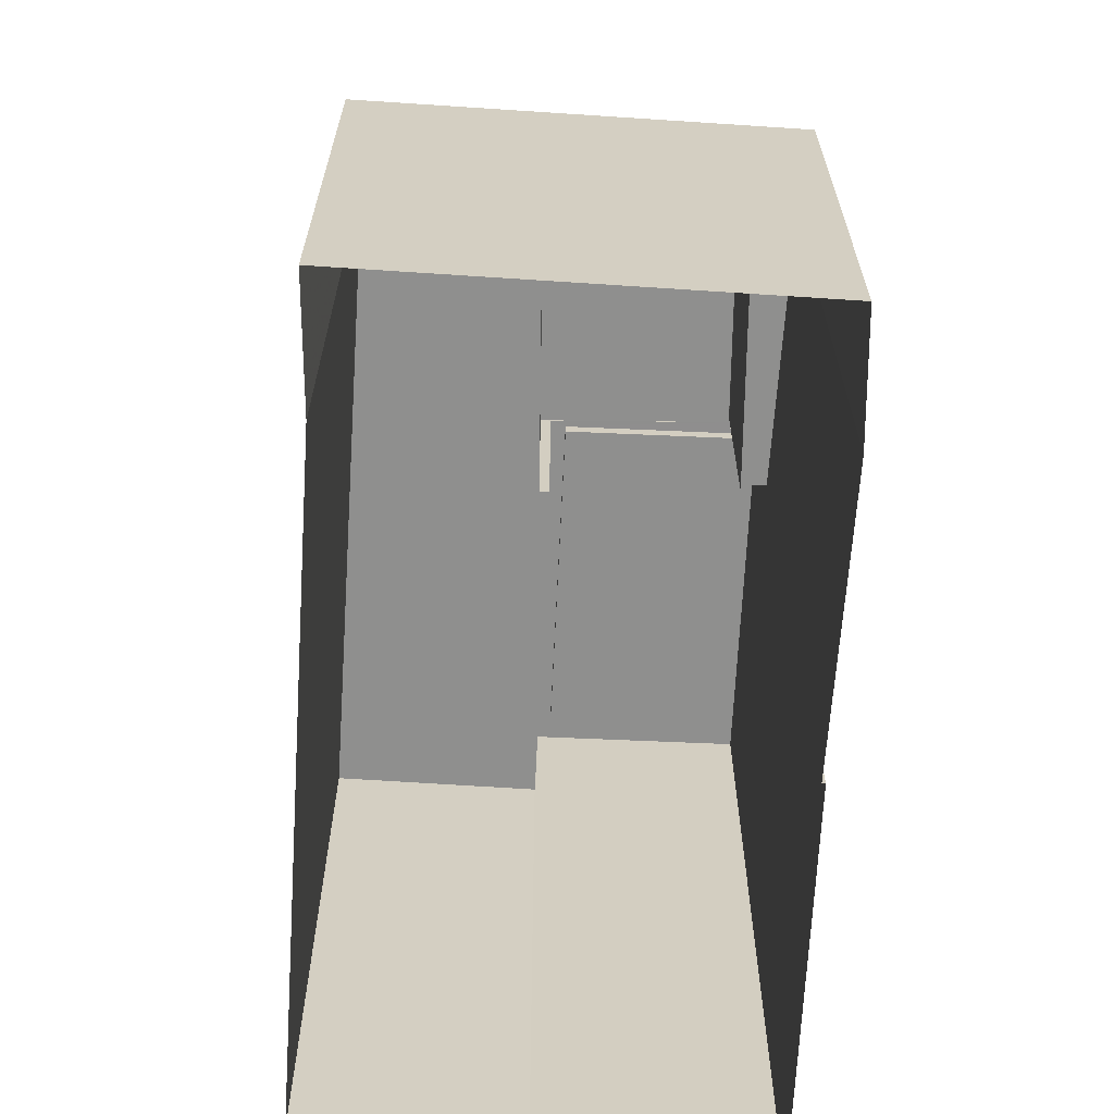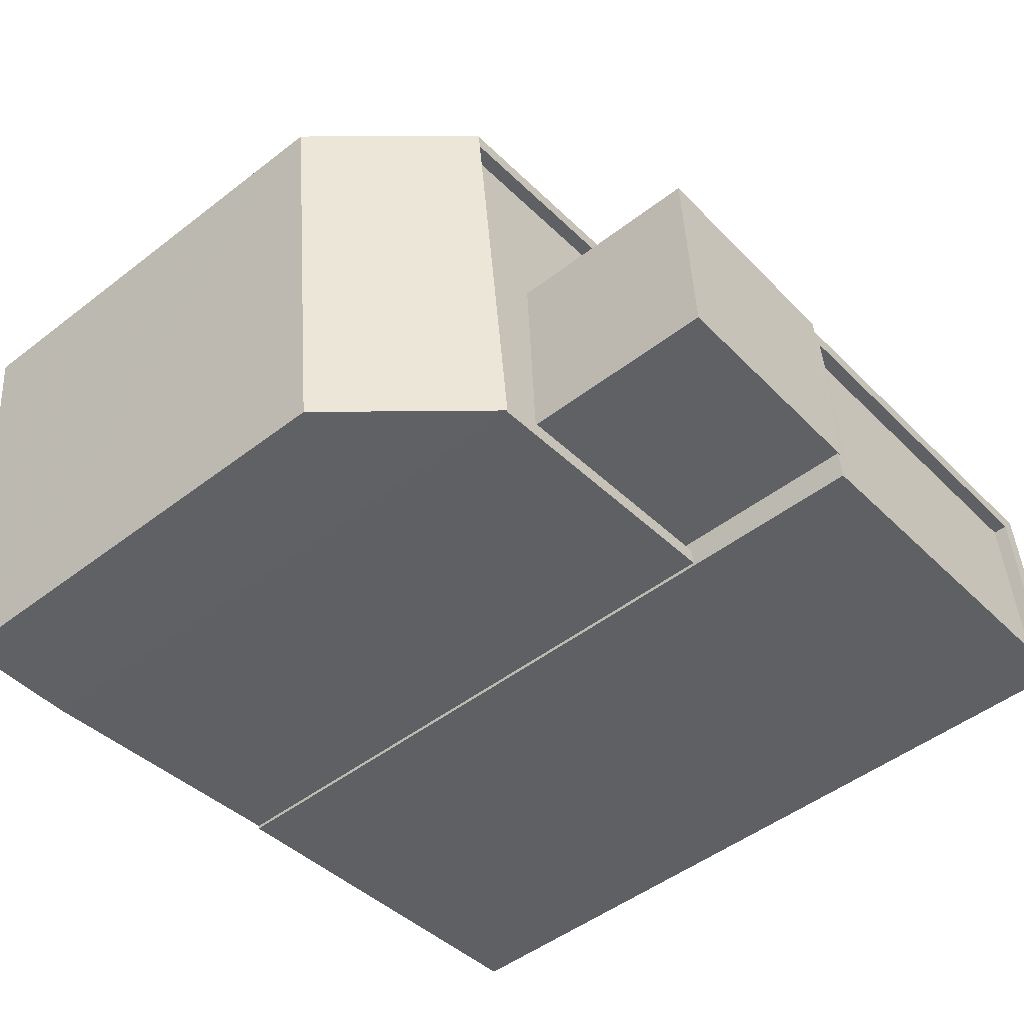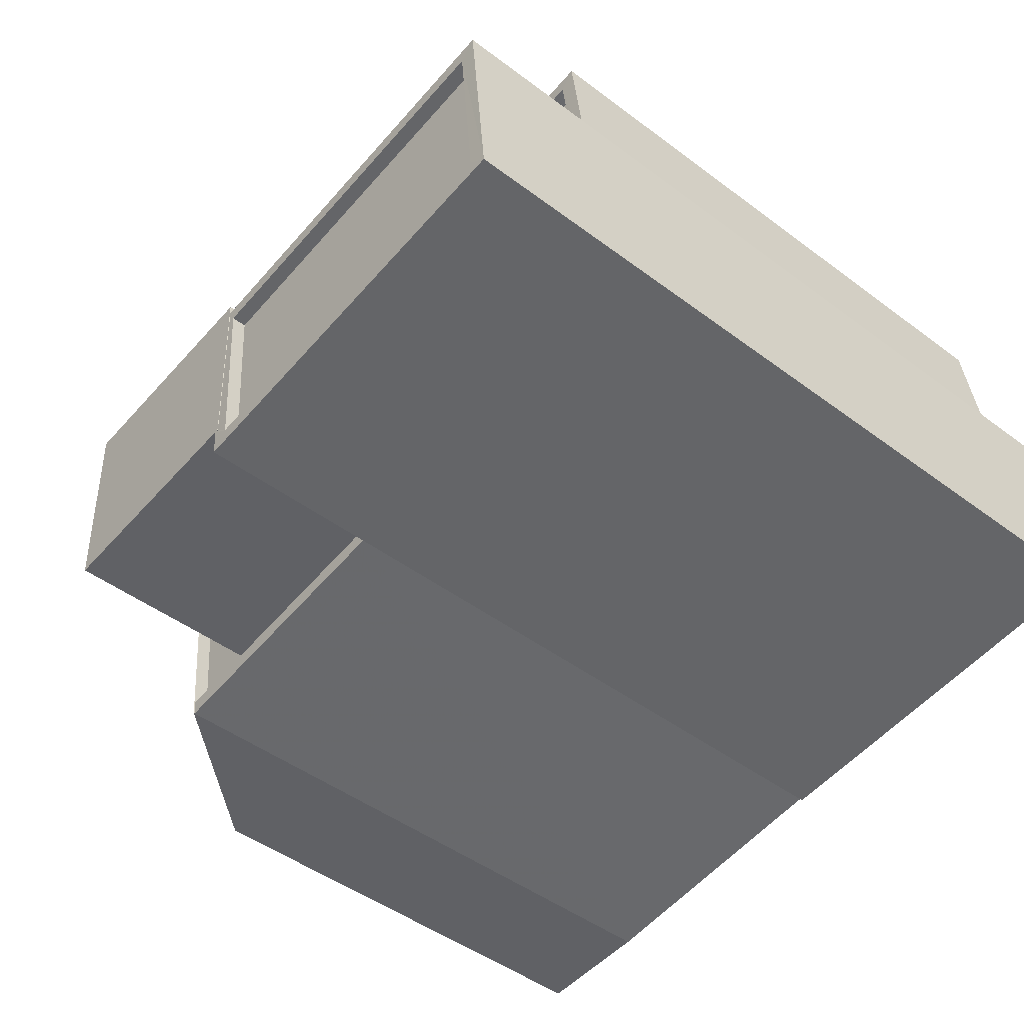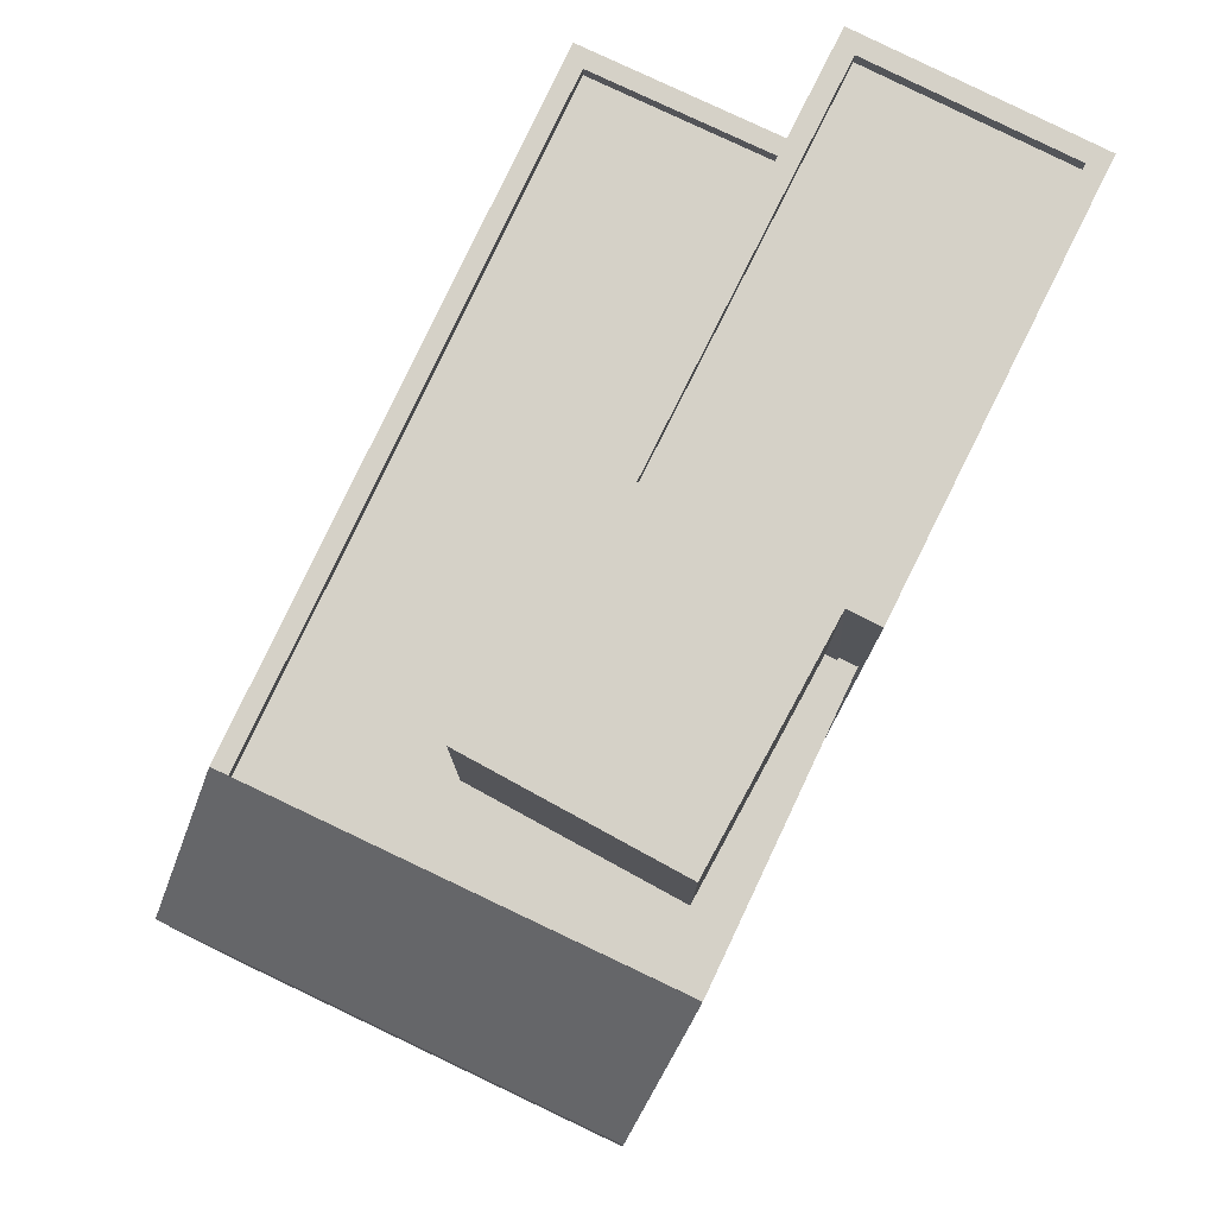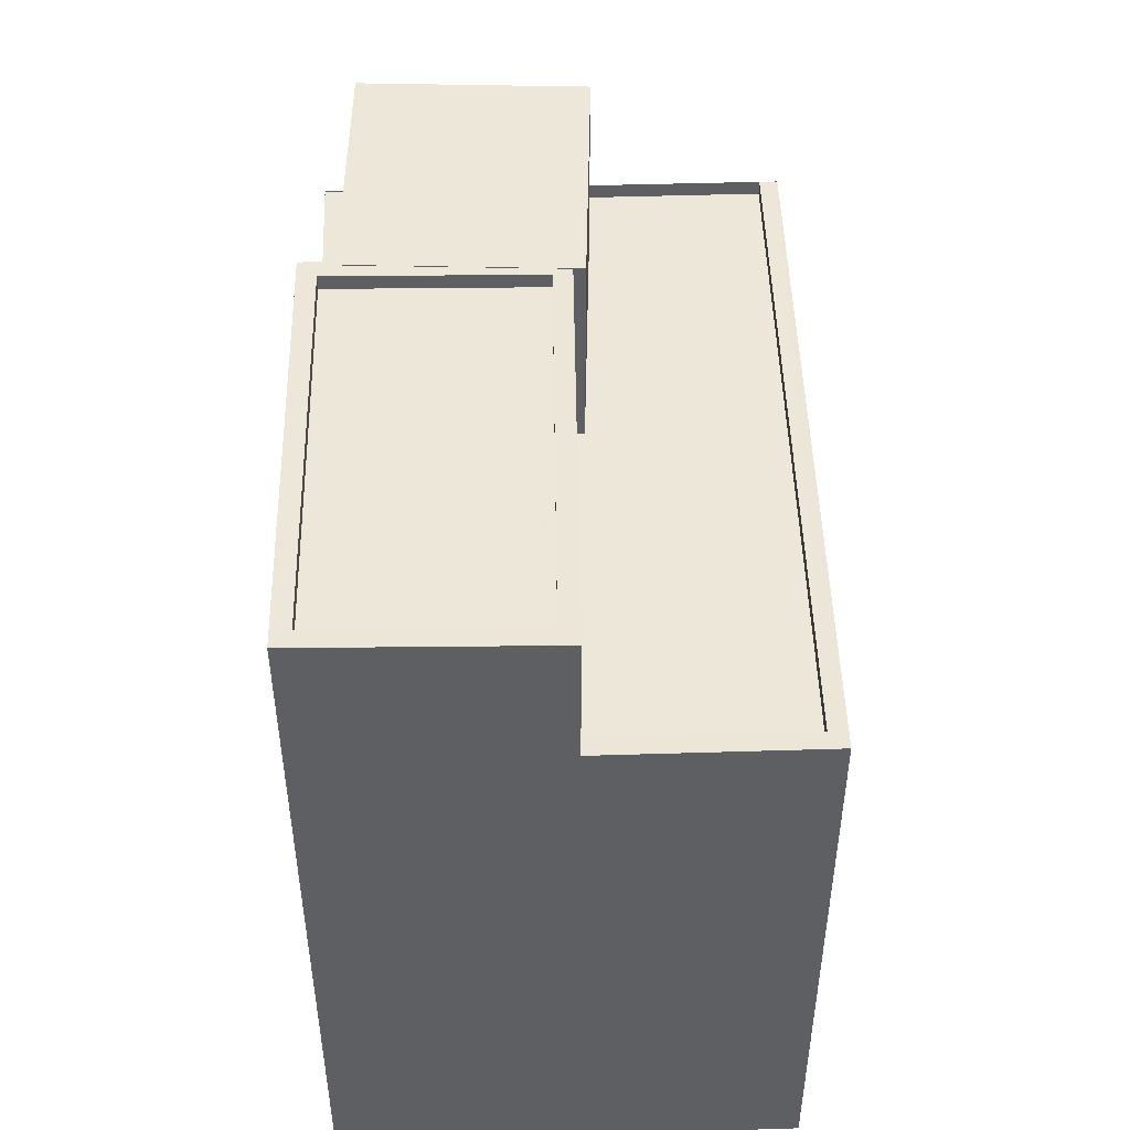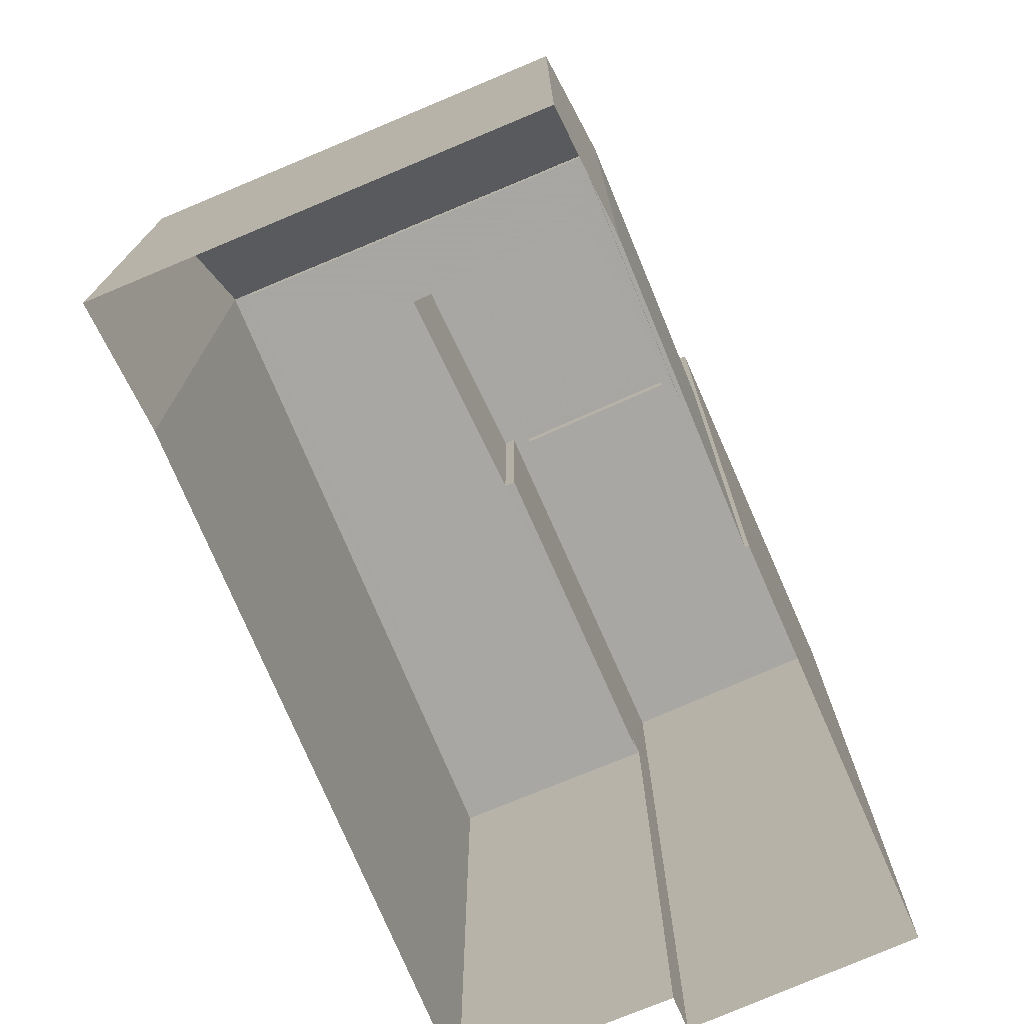
<metadata>
{"format":"obj","ext":"obj","renderer":"f3d","projection":"perspective","resolution":1024,"background":"white","views":[{"elev":-65.1,"azim":-87.5,"up":"+Z"},{"elev":-49.1,"azim":-49.5,"up":"+Y"},{"elev":-47.4,"azim":49.8,"up":"+Y"},{"elev":79.2,"azim":-58.3,"up":"+Z"},{"elev":49.6,"azim":94.4,"up":"+Z"},{"elev":-74.4,"azim":-61.0,"up":"+Z"}]}
</metadata>
<code>
v -1.258e+04 -3.793e+04 42.99
v -1.257e+04 -3.793e+04 42.99
v -1.257e+04 -3.793e+04 42.99
v -1.257e+04 -3.793e+04 42.99
v -1.258e+04 -3.792e+04 42.99
v -1.257e+04 -3.793e+04 42.99
v -1.256e+04 -3.792e+04 42.98
v -1.257e+04 -3.793e+04 42.99
v -1.256e+04 -3.793e+04 42.98
v -1.257e+04 -3.793e+04 42.99
v -1.258e+04 -3.793e+04 43.24
v -1.258e+04 -3.793e+04 43.24
v -1.257e+04 -3.793e+04 43.24
v -1.257e+04 -3.793e+04 43.24
v -1.258e+04 -3.792e+04 43.24
v -1.258e+04 -3.792e+04 43.24
v -1.256e+04 -3.792e+04 43.23
v -1.256e+04 -3.792e+04 43.23
v -1.256e+04 -3.793e+04 43.23
v -1.256e+04 -3.793e+04 43.23
v -1.258e+04 -3.792e+04 43.25
v -1.258e+04 -3.792e+04 40.75
v -1.258e+04 -3.793e+04 40.76
v -1.258e+04 -3.793e+04 43.26
v -1.256e+04 -3.793e+04 46.43
v -1.257e+04 -3.793e+04 46.43
v -1.256e+04 -3.793e+04 46.43
v -1.257e+04 -3.793e+04 46.43
v -1.257e+04 -3.793e+04 46.43
v -1.257e+04 -3.793e+04 46.43
v -1.257e+04 -3.793e+04 46.43
v -1.257e+04 -3.793e+04 46.43
v -1.257e+04 -3.793e+04 46.18
v -1.256e+04 -3.793e+04 46.18
v -1.256e+04 -3.793e+04 46.18
v -1.257e+04 -3.793e+04 46.18
v -1.256e+04 -3.793e+04 46.43
v -1.256e+04 -3.793e+04 46.43
v -1.257e+04 -3.793e+04 46.44
v -1.257e+04 -3.793e+04 46.44
v -1.257e+04 -3.793e+04 46.44
v -1.257e+04 -3.793e+04 46.44
v -1.258e+04 -3.793e+04 32.44
v -1.257e+04 -3.793e+04 32.44
v -1.258e+04 -3.792e+04 32.44
v -1.256e+04 -3.792e+04 32.44
v -1.256e+04 -3.793e+04 32.44
v -1.258e+04 -3.792e+04 32.44
v -1.258e+04 -3.793e+04 32.44
v -1.256e+04 -3.793e+04 32.44
v -1.256e+04 -3.793e+04 32.44
v -1.257e+04 -3.793e+04 32.44
f 1 2 3
f 1 4 5
f 5 6 7
f 3 2 8
f 6 9 7
f 6 10 9
f 1 3 4
f 4 6 5
f 11 12 13
f 14 11 13
f 15 16 17
f 15 17 18
f 17 19 18
f 17 20 19
f 21 22 23
f 24 21 23
f 25 26 27
f 28 29 30
f 31 32 29
f 27 26 31
f 29 32 30
f 31 26 32
f 33 34 35
f 33 36 34
f 27 37 25
f 29 28 37
f 38 37 27
f 29 37 38
f 39 40 41
f 39 42 40
f 17 5 7
f 17 16 5
f 9 17 7
f 9 20 17
f 14 1 11
f 14 2 1
f 13 12 43
f 44 13 43
f 45 18 46
f 45 15 18
f 18 19 47
f 46 18 47
f 48 22 45
f 45 22 15
f 22 21 15
f 22 48 49
f 23 22 49
f 43 23 49
f 12 24 23
f 43 12 23
f 11 1 16
f 12 11 24
f 1 5 16
f 24 16 21
f 21 16 15
f 24 11 16
f 9 10 20
f 47 19 50
f 10 26 20
f 50 19 25
f 20 26 25
f 19 20 25
f 25 51 50
f 25 37 51
f 37 28 52
f 51 37 52
f 14 30 8
f 30 14 28
f 28 13 52
f 2 14 8
f 52 13 44
f 14 13 28
f 31 29 36
f 33 31 36
f 35 31 33
f 35 27 31
f 38 35 34
f 38 27 35
f 36 38 34
f 36 29 38
f 32 39 30
f 8 30 3
f 3 30 41
f 30 39 41
f 40 3 41
f 40 4 3
f 42 4 40
f 42 6 4
f 39 26 42
f 42 26 6
f 39 32 26
f 6 26 10

</code>
